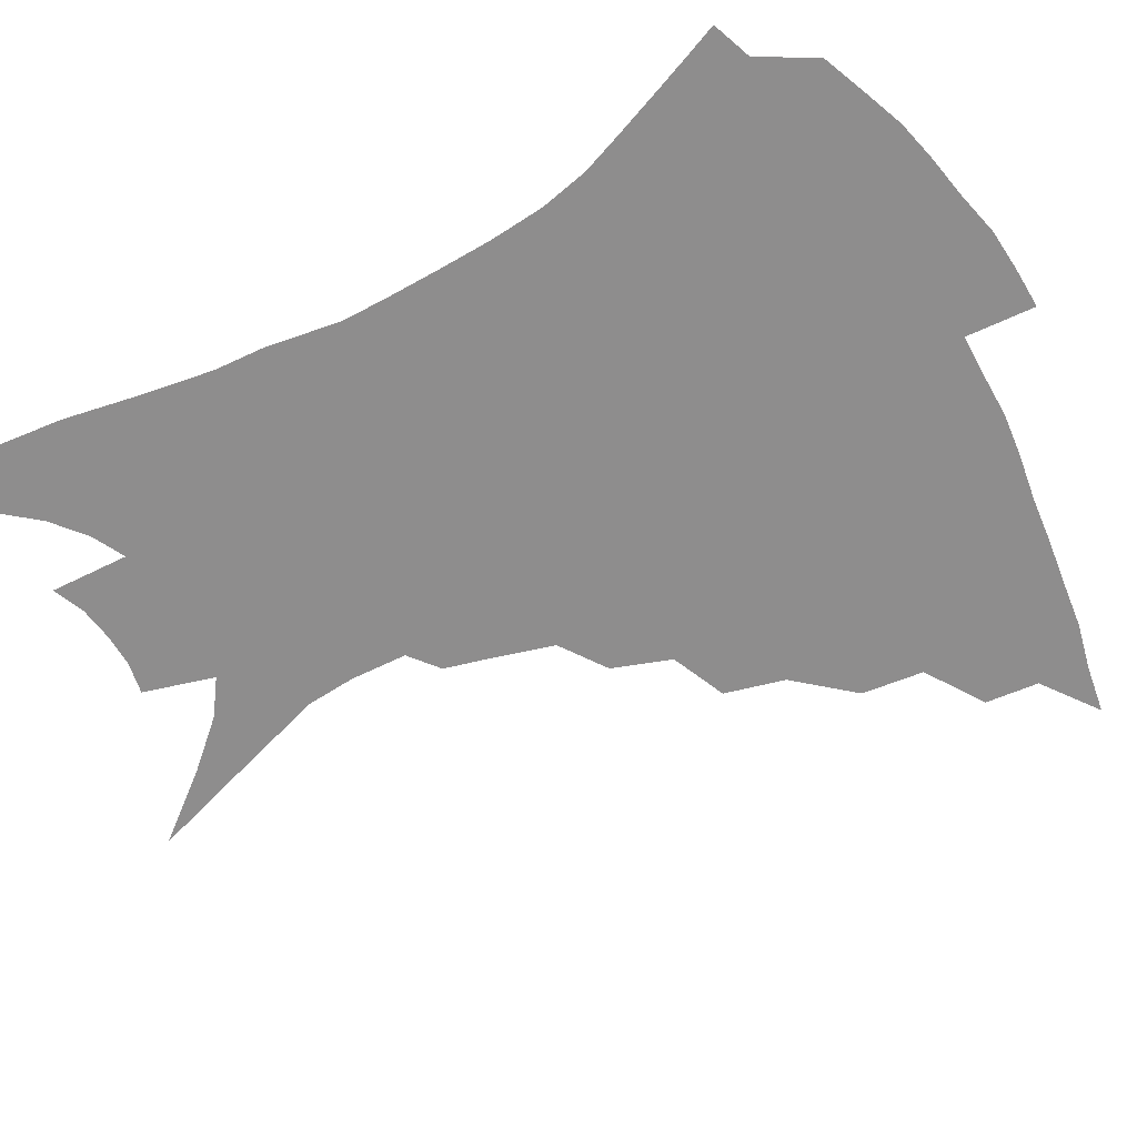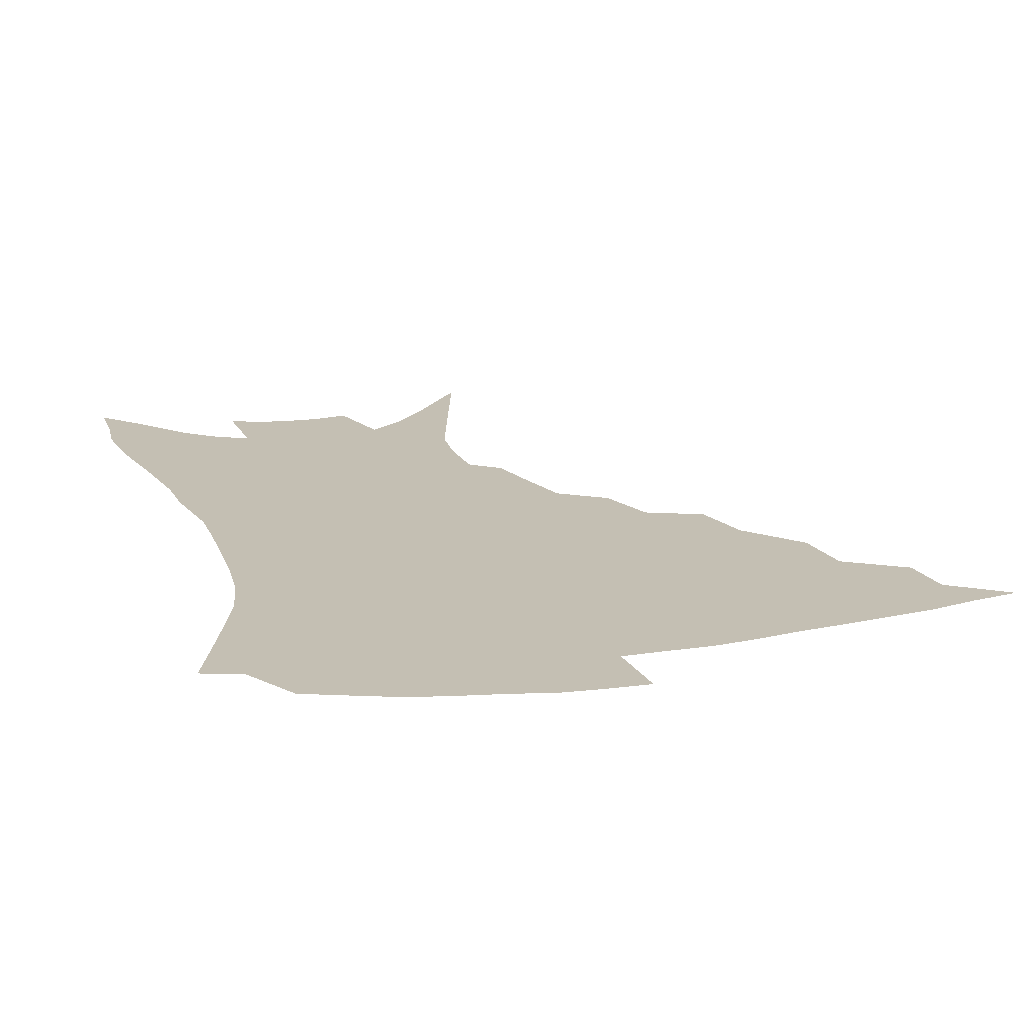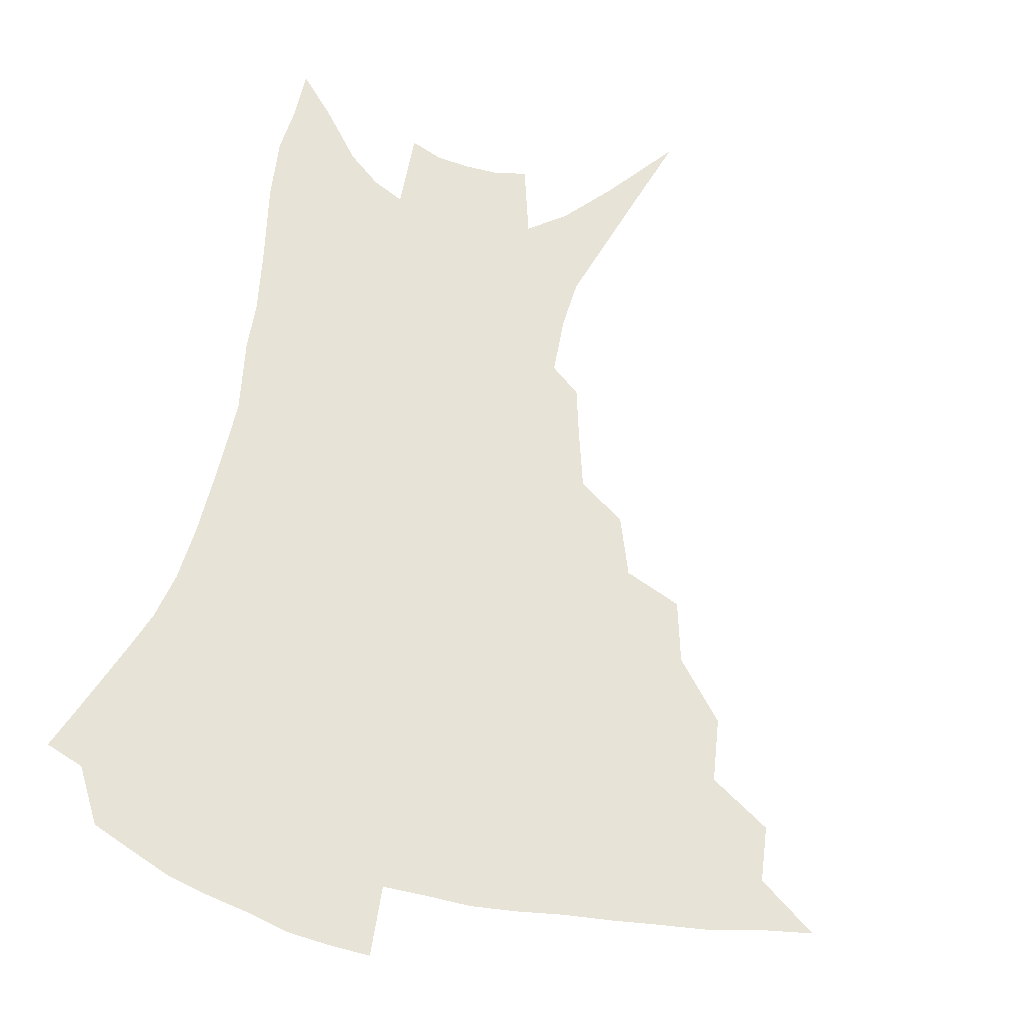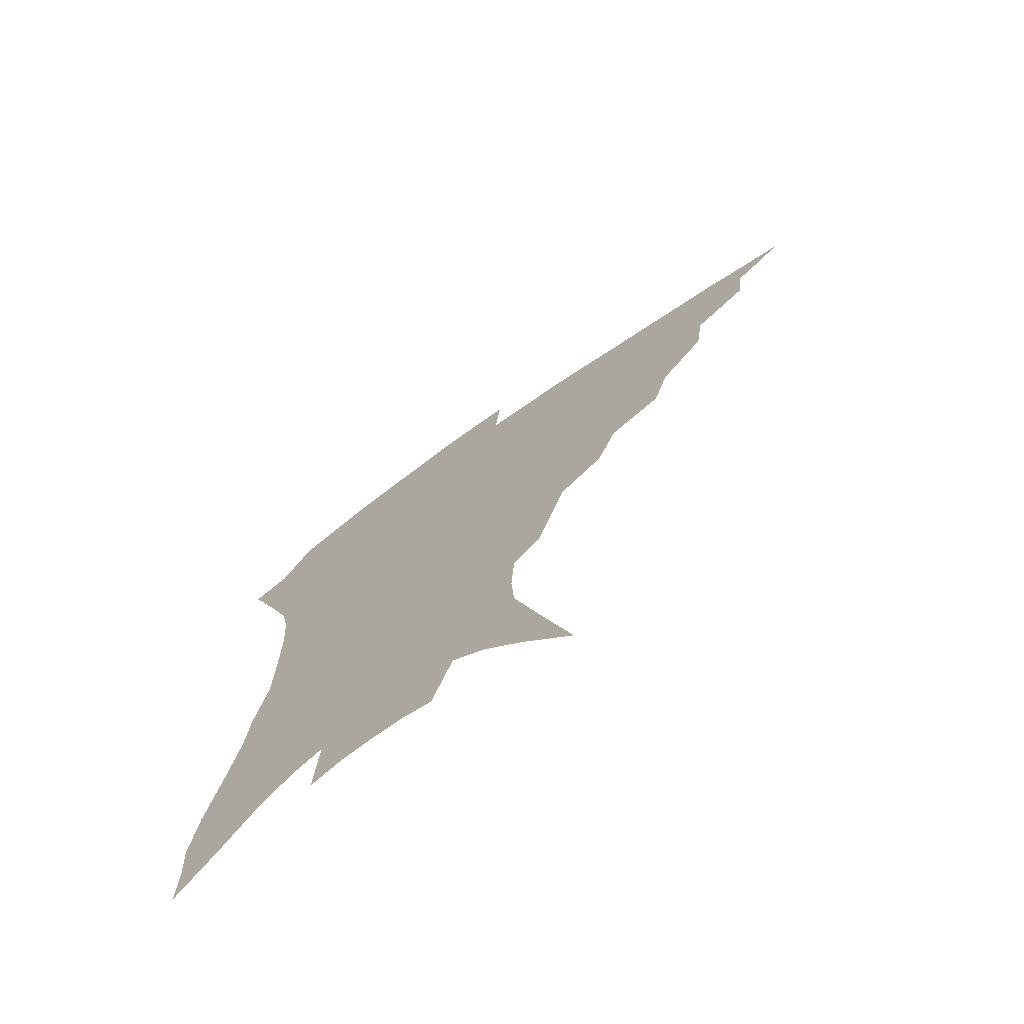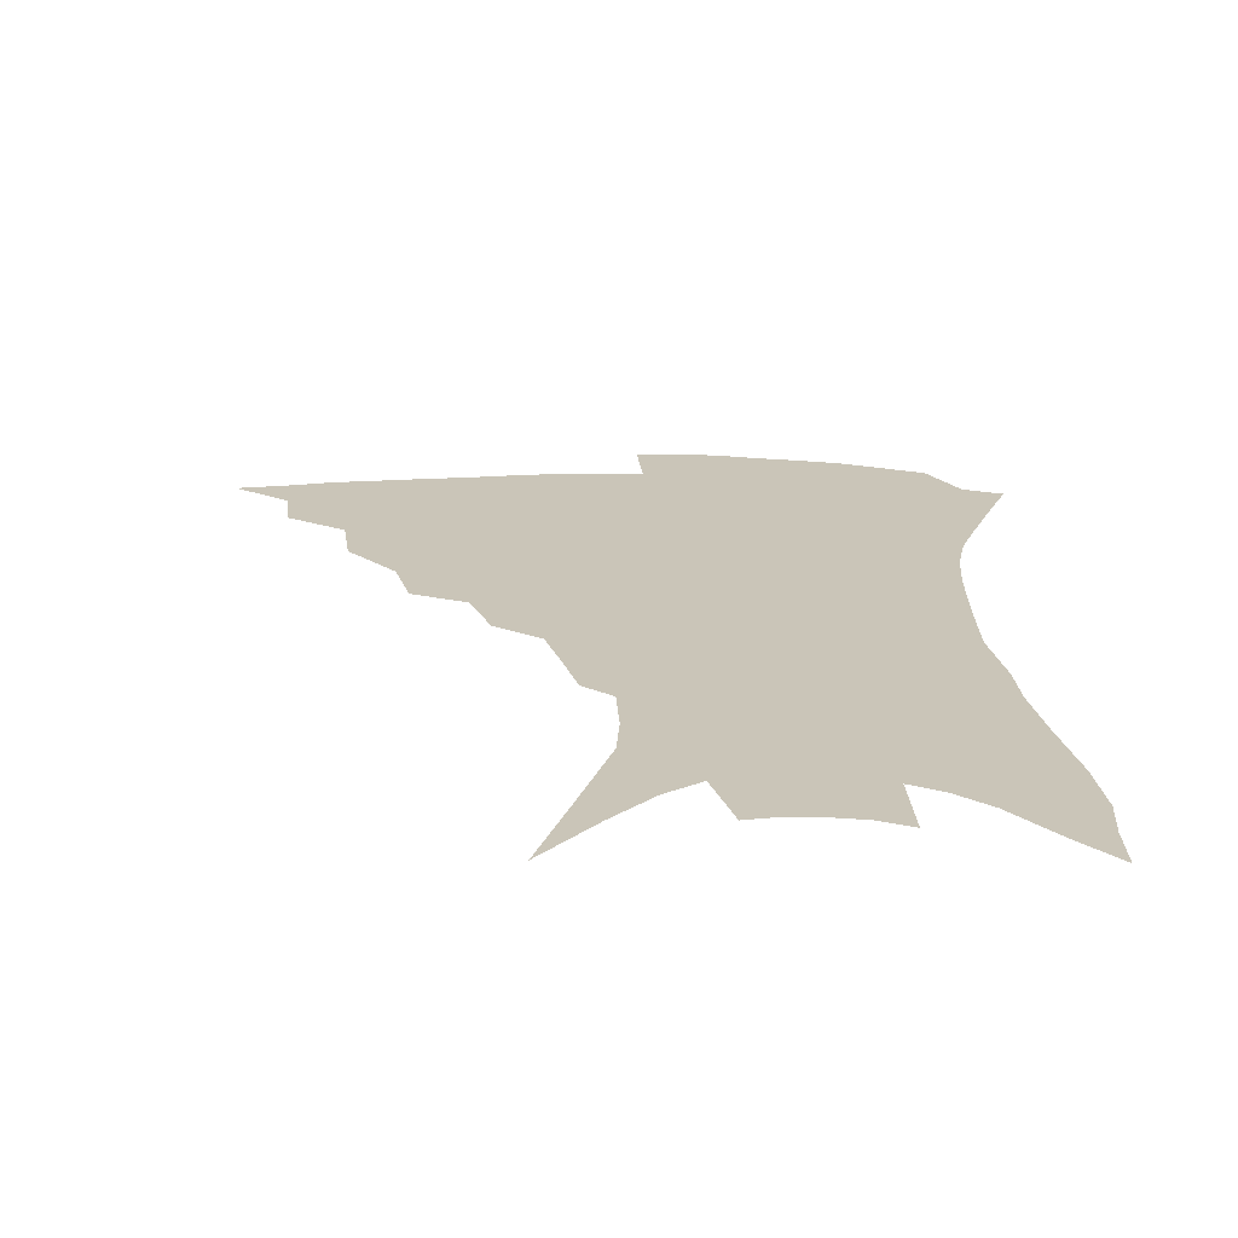
<metadata>
{"format":"obj","ext":"obj","renderer":"f3d","projection":"perspective","resolution":1024,"background":"white","views":[{"elev":-64.7,"azim":119.6,"up":"+Z"},{"elev":17.7,"azim":163.8,"up":"+Z"},{"elev":62.4,"azim":-166.3,"up":"+Z"},{"elev":-73.4,"azim":-145.0,"up":"+Y"},{"elev":-69.5,"azim":-0.2,"up":"+Y"}]}
</metadata>
<code>
v 438.7 378.7 0
v 459.5 347.6 0
v 457.4 365.4 0
v 454.4 381.4 0
v 482 314.8 0
v 479.1 335.4 0
v 476.3 352.8 0
v 473 368.4 0
v 470 385.3 0
v 503.8 276.3 0
v 498.2 296.2 0
v 497.8 324.4 0
v 494.7 341.2 0
v 491.4 356.3 0
v 488.2 371.7 0
v 485.8 387.4 0
v 529.5 249.3 0
v 522.3 268.6 0
v 517.2 290.7 0
v 515.3 314.9 0
v 511.9 329.6 0
v 509.1 344.6 0
v 506.5 359.3 0
v 504 374 0
v 501.2 389.6 0
v 555.6 203.2 0
v 551.1 219 0
v 545 238.7 0
v 538.5 261.9 0
v 533.9 282.9 0
v 530.4 300.9 0
v 528.4 319.7 0
v 525.7 333.6 0
v 523.1 347.5 0
v 520.8 361.7 0
v 518.7 376.2 0
v 516.5 391.4 0
v 545.1 92.43 0
v 554.8 123.7 0
v 565.7 159.7 0
v 566.7 176.1 0
v 565.6 195.3 0
v 562.3 213.1 0
v 557.9 232.9 0
v 552.9 249.3 0
v 548.5 273.5 0
v 545.3 289.8 0
v 542.8 306.5 0
v 541 322.6 0
v 539.1 336.4 0
v 536.8 349.8 0
v 535 363.7 0
v 533.3 378.1 0
v 531.3 393.9 0
v 562.9 115 0
v 571 145.4 0
v 574.6 166.5 0
v 574.7 186.7 0
v 572.9 208.2 0
v 569.6 225.3 0
v 565.7 239.2 0
v 562 261.2 0
v 558.8 278.2 0
v 556.7 295.6 0
v 555.2 311.8 0
v 553.8 325.9 0
v 552.6 338.8 0
v 551.3 352 0
v 549 365.4 0
v 548 379.3 0
v 545.7 395.6 0
v 576.8 130.6 0
v 582.4 157.1 0
v 583.2 175.3 0
v 582.4 196.1 0
v 580.6 215.6 0
v 577.5 231.8 0
v 574.4 248.4 0
v 571.7 268.7 0
v 569.6 284.9 0
v 568 300 0
v 566.8 313.9 0
v 565.6 326.7 0
v 566.3 342.1 0
v 564.9 353.7 0
v 564.3 366.3 0
v 562.1 380.5 0
v 560.5 395.7 0
v 588.5 139.1 0
v 591.8 163.5 0
v 591.4 184 0
v 589.7 200.2 0
v 588.7 219.6 0
v 585.6 237.6 0
v 583.4 253.3 0
v 581.3 274.2 0
v 579.8 287 0
v 578.9 302.3 0
v 578.9 317.6 0
v 578 329.6 0
v 578 342.2 0
v 577.4 354.4 0
v 577 367.1 0
v 576.2 380.3 0
v 574.5 396 0
v 572.6 418.8 0
v 595.7 115.4 0
v 599.1 145.3 0
v 600.2 165.1 0
v 599.3 185.2 0
v 598.8 191.3 0
v 596.2 222.9 0
v 594.4 236.8 0
v 592.2 259.8 0
v 591 275.4 0
v 590.2 291 0
v 589.8 304.7 0
v 589.9 319 0
v 590.2 331.7 0
v 590 342.8 0
v 590.4 355.1 0
v 590 367.6 0
v 589.2 381.5 0
v 588 398 0
v 586.3 418.5 0
v 606.7 117.5 0
v 608.5 145.6 0
v 608.8 168.1 0
v 607.9 185.8 0
v 606.8 208.1 0
v 604.3 226.5 0
v 603 242 0
v 601.4 260.2 0
v 600.5 276.8 0
v 600.2 290.9 0
v 600.2 303.8 0
v 600.7 318.5 0
v 601.2 330.9 0
v 602.2 343.3 0
v 602.6 355 0
v 603 367.3 0
v 602.6 381.3 0
v 601.9 397.1 0
v 600.1 417.6 0
v 617.7 117.2 0
v 618 145 0
v 617.3 169.1 0
v 616.3 189.5 0
v 614.8 208.9 0
v 613 225 0
v 611.4 245.3 0
v 610.6 259.8 0
v 609.9 276.7 0
v 610 291.1 0
v 610.6 305.4 0
v 611.4 318.5 0
v 612.6 331.5 0
v 613.7 343 0
v 614.7 354.5 0
v 615.6 366.7 0
v 616 379.9 0
v 616.2 394.1 0
v 614.5 414.3 0
v 628.6 115.7 0
v 628 140.1 0
v 626.2 166.9 0
v 624.7 188.4 0
v 623 208.6 0
v 621.2 228.1 0
v 620.6 242.2 0
v 619.4 260.4 0
v 619.2 275.7 0
v 619.5 290.9 0
v 620.4 303.7 0
v 621.6 317.7 0
v 623.2 330.4 0
v 624.8 341.5 0
v 627.3 353.6 0
v 628.8 365.1 0
v 629.3 377.9 0
v 629.8 391.9 0
v 628.3 411.8 0
v 639.4 111.4 0
v 638 137.7 0
v 635.6 163.1 0
v 633 189.1 0
v 631.7 206.2 0
v 630.4 223.4 0
v 629.4 240 0
v 628.7 256.7 0
v 628.7 271.6 0
v 629 287.1 0
v 629.9 301.9 0
v 631.5 317.7 0
v 633.5 328.4 0
v 635.4 339.1 0
v 638.6 352.5 0
v 640.7 363.4 0
v 642.3 375.1 0
v 643.8 387.5 0
v 642.1 408.7 0
v 648.8 132.3 0
v 645.8 156.8 0
v 643 181.2 0
v 640.9 201.5 0
v 639 220.8 0
v 638.3 236.7 0
v 637.9 252.4 0
v 638.2 266.3 0
v 638.1 284.4 0
v 639.2 300.6 0
v 641.1 313.6 0
v 643.5 326.5 0
v 646.2 338 0
v 649.2 350 0
v 652 361.2 0
v 654.3 372.7 0
v 656.1 385.3 0
v 656.3 403.4 0
v 660.2 123 0
v 657.4 146.2 0
v 653.6 172.2 0
v 652.2 190.5 0
v 649.1 212.9 0
v 648 230.1 0
v 647.3 246.6 0
v 647.2 262.2 0
v 647.3 279.2 0
v 648.3 295.4 0
v 650.4 308.4 0
v 652.8 323.9 0
v 656.2 334.7 0
v 659.7 347.4 0
v 663.1 358.5 0
v 666.3 370 0
v 668.5 383.1 0
v 670.4 397.9 0
v 674.2 106.1 0
v 670.9 130.9 0
v 666.5 157.4 0
v 664.2 178.4 0
v 660.6 201.2 0
v 659.3 218.7 0
v 659.1 234.2 0
v 657.5 253.3 0
v 656.8 271.8 0
v 657.9 286.7 0
v 659.5 302.2 0
v 661.7 318.2 0
v 665.7 329.4 0
v 669.6 343.7 0
v 674.1 354.8 0
v 678.2 366.8 0
v 681.1 379.8 0
v 687.5 91.76 0
v 687.3 109.3 0
v 688.4 124.5 0
v 685.8 146.1 0
v 680.4 172.6 0
v 676.3 195.5 0
v 675 212.4 0
v 670.6 236.9 0
v 670.3 253.2 0
v 670.3 270.1 0
v 670.5 288.2 0
v 671.7 306.6 0
v 674.8 322.4 0
v 679.5 335.9 0
v 684.9 350.7 0
v 689.6 363.3 0
v 694.2 375.1 0
v 721 391 0
f 3 4 1
f 6 7 2
f 2 7 3
f 7 8 3
f 3 8 4
f 8 9 4
f 11 12 5
f 5 12 6
f 12 13 6
f 6 13 7
f 13 14 7
f 7 14 8
f 14 15 8
f 8 15 9
f 15 16 9
f 18 19 10
f 10 19 11
f 19 20 11
f 11 20 12
f 20 21 12
f 12 21 13
f 21 22 13
f 13 22 14
f 22 23 14
f 14 23 15
f 23 24 15
f 15 24 16
f 24 25 16
f 28 29 17
f 17 29 18
f 29 30 18
f 18 30 19
f 30 31 19
f 19 31 20
f 31 32 20
f 20 32 21
f 32 33 21
f 21 33 22
f 33 34 22
f 22 34 23
f 34 35 23
f 23 35 24
f 35 36 24
f 24 36 25
f 36 37 25
f 42 43 26
f 26 43 27
f 43 44 27
f 27 44 28
f 44 45 28
f 28 45 29
f 45 46 29
f 29 46 30
f 46 47 30
f 30 47 31
f 47 48 31
f 31 48 32
f 48 49 32
f 32 49 33
f 49 50 33
f 33 50 34
f 50 51 34
f 34 51 35
f 51 52 35
f 35 52 36
f 52 53 36
f 36 53 37
f 53 54 37
f 38 55 39
f 55 56 39
f 39 56 40
f 56 57 40
f 40 57 41
f 57 58 41
f 41 58 42
f 58 59 42
f 42 59 43
f 59 60 43
f 43 60 44
f 60 61 44
f 44 61 45
f 61 62 45
f 45 62 46
f 62 63 46
f 46 63 47
f 63 64 47
f 47 64 48
f 64 65 48
f 48 65 49
f 65 66 49
f 49 66 50
f 66 67 50
f 50 67 51
f 67 68 51
f 51 68 52
f 68 69 52
f 52 69 53
f 69 70 53
f 53 70 54
f 70 71 54
f 55 72 56
f 72 73 56
f 56 73 57
f 73 74 57
f 57 74 58
f 74 75 58
f 58 75 59
f 75 76 59
f 59 76 60
f 76 77 60
f 60 77 61
f 77 78 61
f 61 78 62
f 78 79 62
f 62 79 63
f 79 80 63
f 63 80 64
f 80 81 64
f 64 81 65
f 81 82 65
f 65 82 66
f 82 83 66
f 66 83 67
f 83 84 67
f 67 84 68
f 84 85 68
f 68 85 69
f 85 86 69
f 69 86 70
f 86 87 70
f 70 87 71
f 87 88 71
f 72 89 73
f 89 90 73
f 73 90 74
f 90 91 74
f 74 91 75
f 91 92 75
f 75 92 76
f 92 93 76
f 76 93 77
f 93 94 77
f 77 94 78
f 94 95 78
f 78 95 79
f 95 96 79
f 79 96 80
f 96 97 80
f 80 97 81
f 97 98 81
f 81 98 82
f 98 99 82
f 82 99 83
f 99 100 83
f 83 100 84
f 100 101 84
f 84 101 85
f 101 102 85
f 85 102 86
f 102 103 86
f 86 103 87
f 103 104 87
f 87 104 88
f 104 105 88
f 107 108 89
f 89 108 90
f 108 109 90
f 90 109 91
f 109 110 91
f 91 110 92
f 110 111 92
f 92 111 93
f 111 112 93
f 93 112 94
f 112 113 94
f 94 113 95
f 113 114 95
f 95 114 96
f 114 115 96
f 96 115 97
f 115 116 97
f 97 116 98
f 116 117 98
f 98 117 99
f 117 118 99
f 99 118 100
f 118 119 100
f 100 119 101
f 119 120 101
f 101 120 102
f 120 121 102
f 102 121 103
f 121 122 103
f 103 122 104
f 122 123 104
f 104 123 105
f 123 124 105
f 105 124 106
f 124 125 106
f 107 126 108
f 126 127 108
f 108 127 109
f 127 128 109
f 109 128 110
f 128 129 110
f 110 129 111
f 129 130 111
f 111 130 112
f 130 131 112
f 112 131 113
f 131 132 113
f 113 132 114
f 132 133 114
f 114 133 115
f 133 134 115
f 115 134 116
f 134 135 116
f 116 135 117
f 135 136 117
f 117 136 118
f 136 137 118
f 118 137 119
f 137 138 119
f 119 138 120
f 138 139 120
f 120 139 121
f 139 140 121
f 121 140 122
f 140 141 122
f 122 141 123
f 141 142 123
f 123 142 124
f 142 143 124
f 124 143 125
f 143 144 125
f 126 145 127
f 145 146 127
f 127 146 128
f 146 147 128
f 128 147 129
f 147 148 129
f 129 148 130
f 148 149 130
f 130 149 131
f 149 150 131
f 131 150 132
f 150 151 132
f 132 151 133
f 151 152 133
f 133 152 134
f 152 153 134
f 134 153 135
f 153 154 135
f 135 154 136
f 154 155 136
f 136 155 137
f 155 156 137
f 137 156 138
f 156 157 138
f 138 157 139
f 157 158 139
f 139 158 140
f 158 159 140
f 140 159 141
f 159 160 141
f 141 160 142
f 160 161 142
f 142 161 143
f 161 162 143
f 143 162 144
f 162 163 144
f 145 164 146
f 164 165 146
f 146 165 147
f 165 166 147
f 147 166 148
f 166 167 148
f 148 167 149
f 167 168 149
f 149 168 150
f 168 169 150
f 150 169 151
f 169 170 151
f 151 170 152
f 170 171 152
f 152 171 153
f 171 172 153
f 153 172 154
f 172 173 154
f 154 173 155
f 173 174 155
f 155 174 156
f 174 175 156
f 156 175 157
f 175 176 157
f 157 176 158
f 176 177 158
f 158 177 159
f 177 178 159
f 159 178 160
f 178 179 160
f 160 179 161
f 179 180 161
f 161 180 162
f 180 181 162
f 162 181 163
f 181 182 163
f 164 183 165
f 183 184 165
f 165 184 166
f 184 185 166
f 166 185 167
f 185 186 167
f 167 186 168
f 186 187 168
f 168 187 169
f 187 188 169
f 169 188 170
f 188 189 170
f 170 189 171
f 189 190 171
f 171 190 172
f 190 191 172
f 172 191 173
f 191 192 173
f 173 192 174
f 192 193 174
f 174 193 175
f 193 194 175
f 175 194 176
f 194 195 176
f 176 195 177
f 195 196 177
f 177 196 178
f 196 197 178
f 178 197 179
f 197 198 179
f 179 198 180
f 198 199 180
f 180 199 181
f 199 200 181
f 181 200 182
f 200 201 182
f 184 202 185
f 202 203 185
f 185 203 186
f 203 204 186
f 186 204 187
f 204 205 187
f 187 205 188
f 205 206 188
f 188 206 189
f 206 207 189
f 189 207 190
f 207 208 190
f 190 208 191
f 208 209 191
f 191 209 192
f 209 210 192
f 192 210 193
f 210 211 193
f 193 211 194
f 211 212 194
f 194 212 195
f 212 213 195
f 195 213 196
f 213 214 196
f 196 214 197
f 214 215 197
f 197 215 198
f 215 216 198
f 198 216 199
f 216 217 199
f 199 217 200
f 217 218 200
f 200 218 201
f 218 219 201
f 202 220 203
f 220 221 203
f 203 221 204
f 221 222 204
f 204 222 205
f 222 223 205
f 205 223 206
f 223 224 206
f 206 224 207
f 224 225 207
f 207 225 208
f 225 226 208
f 208 226 209
f 226 227 209
f 209 227 210
f 227 228 210
f 210 228 211
f 228 229 211
f 211 229 212
f 229 230 212
f 212 230 213
f 230 231 213
f 213 231 214
f 231 232 214
f 214 232 215
f 232 233 215
f 215 233 216
f 233 234 216
f 216 234 217
f 234 235 217
f 217 235 218
f 235 236 218
f 218 236 219
f 236 237 219
f 220 238 221
f 238 239 221
f 221 239 222
f 239 240 222
f 222 240 223
f 240 241 223
f 223 241 224
f 241 242 224
f 224 242 225
f 242 243 225
f 225 243 226
f 243 244 226
f 226 244 227
f 244 245 227
f 227 245 228
f 245 246 228
f 228 246 229
f 246 247 229
f 229 247 230
f 247 248 230
f 230 248 231
f 248 249 231
f 231 249 232
f 249 250 232
f 232 250 233
f 250 251 233
f 233 251 234
f 251 252 234
f 234 252 235
f 252 253 235
f 235 253 236
f 253 254 236
f 236 254 237
f 238 255 239
f 255 256 239
f 239 256 240
f 256 257 240
f 240 257 241
f 257 258 241
f 241 258 242
f 258 259 242
f 242 259 243
f 259 260 243
f 243 260 244
f 260 261 244
f 244 261 245
f 261 262 245
f 245 262 246
f 262 263 246
f 246 263 247
f 263 264 247
f 247 264 248
f 264 265 248
f 248 265 249
f 265 266 249
f 249 266 250
f 266 267 250
f 250 267 251
f 267 268 251
f 251 268 252
f 268 269 252
f 252 269 253
f 269 270 253
f 253 270 254
f 270 271 254

</code>
